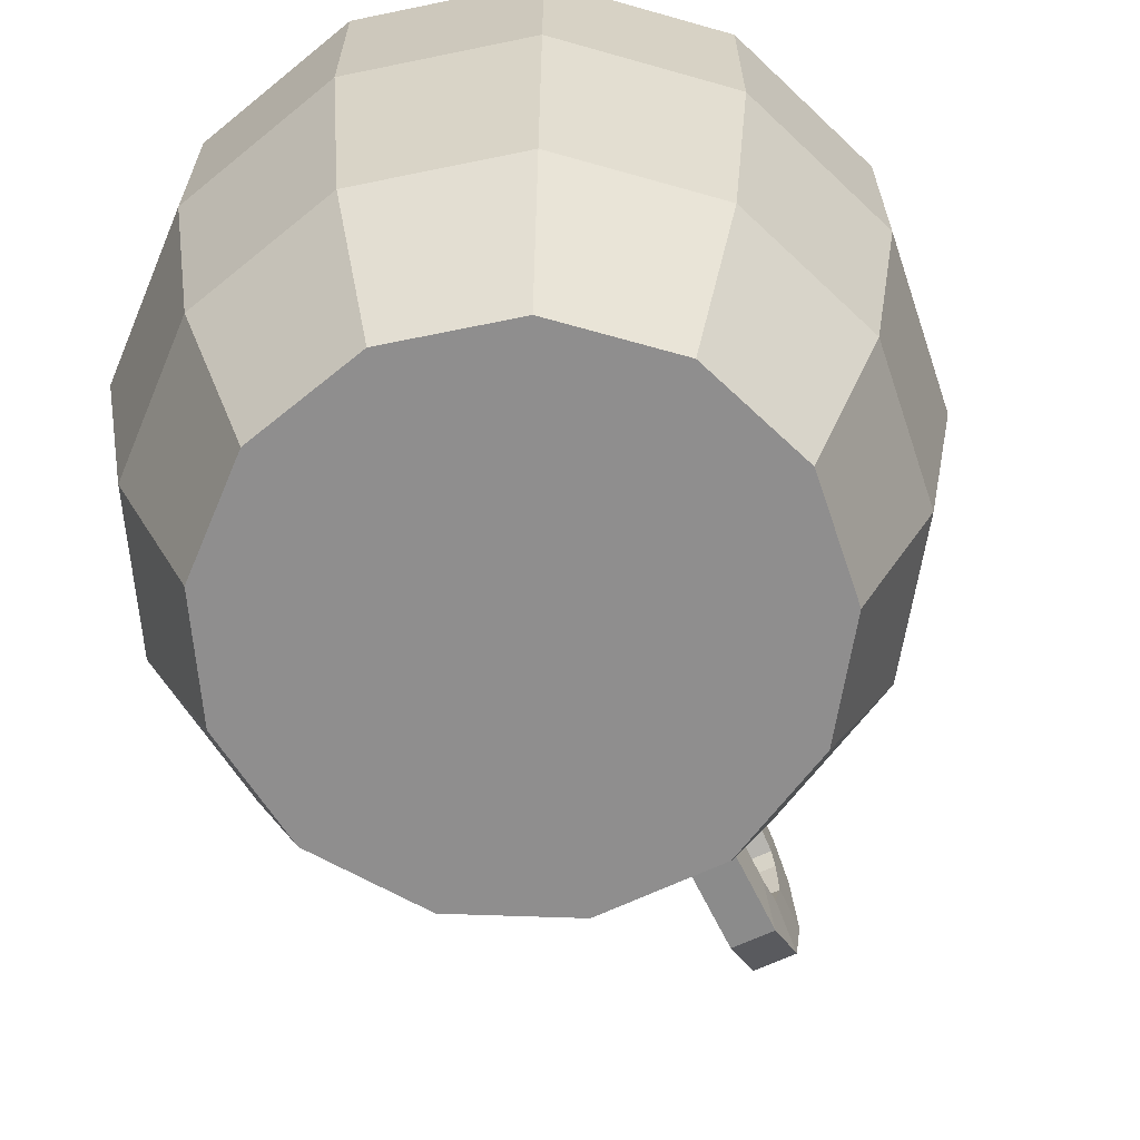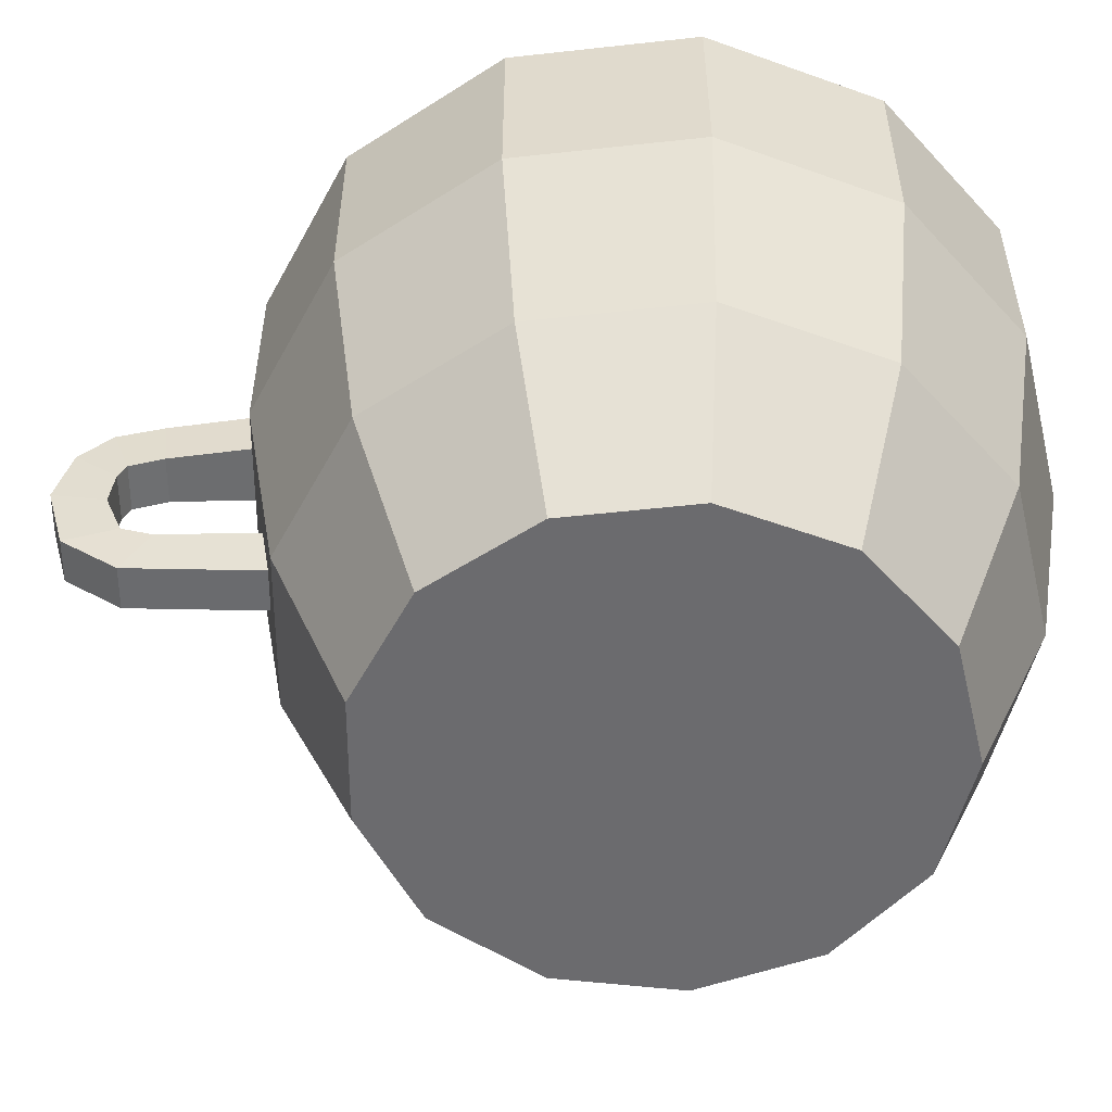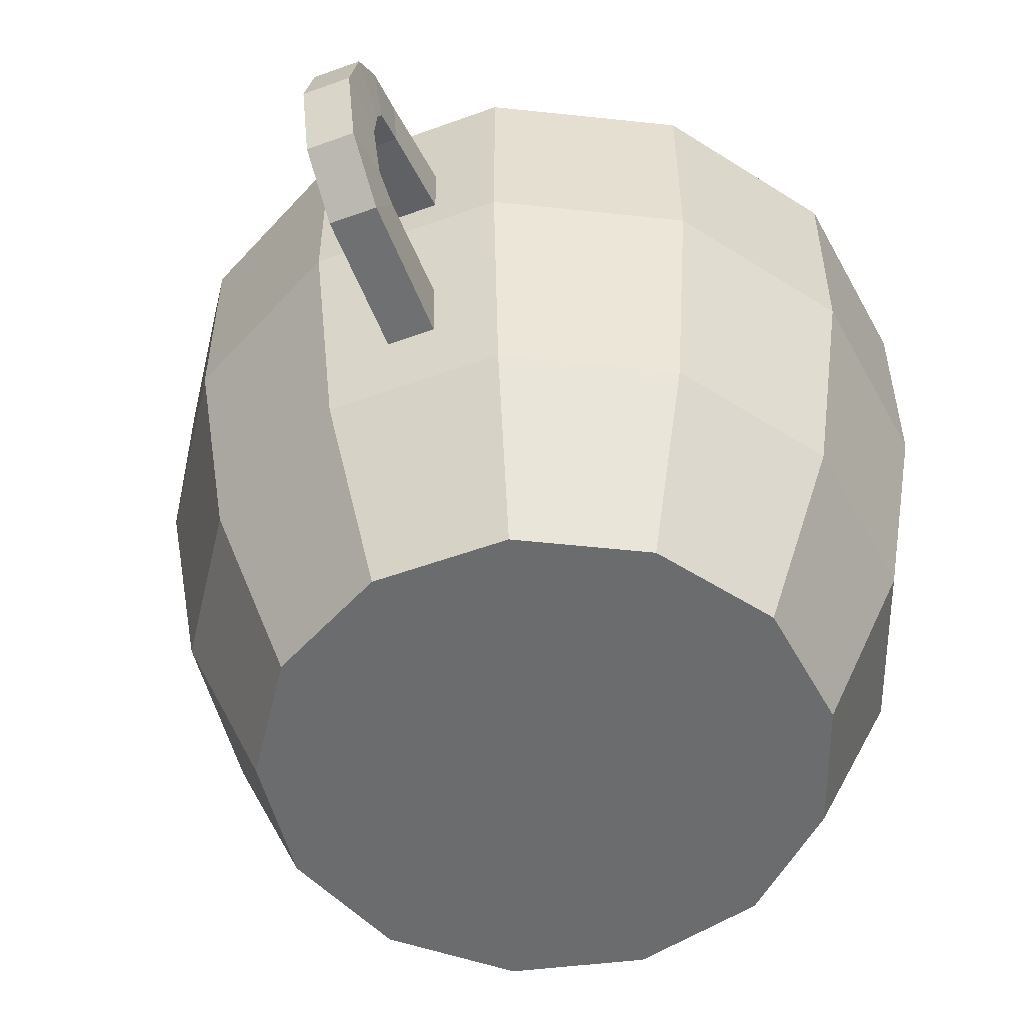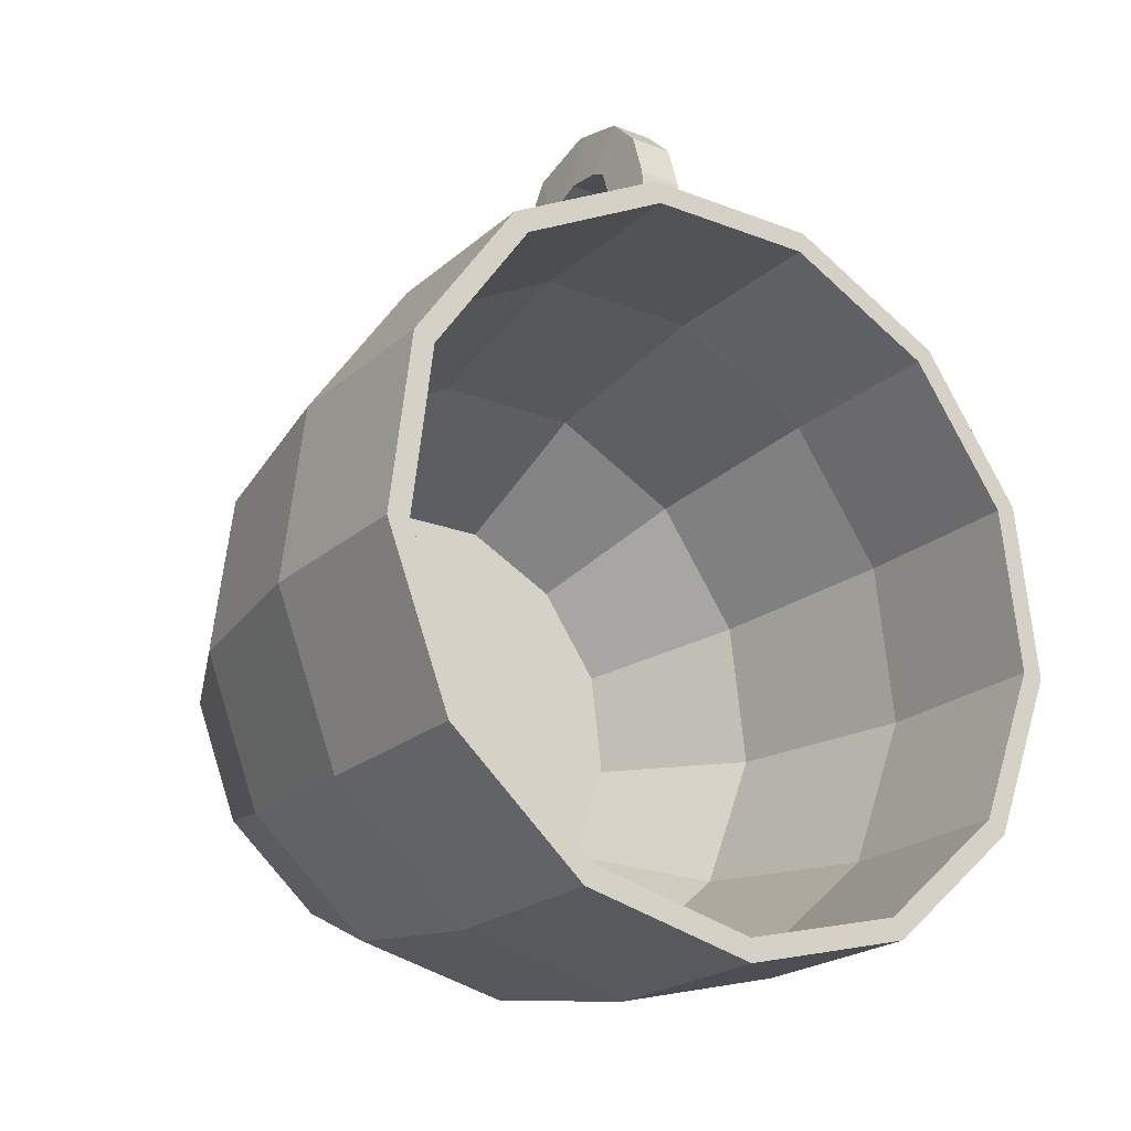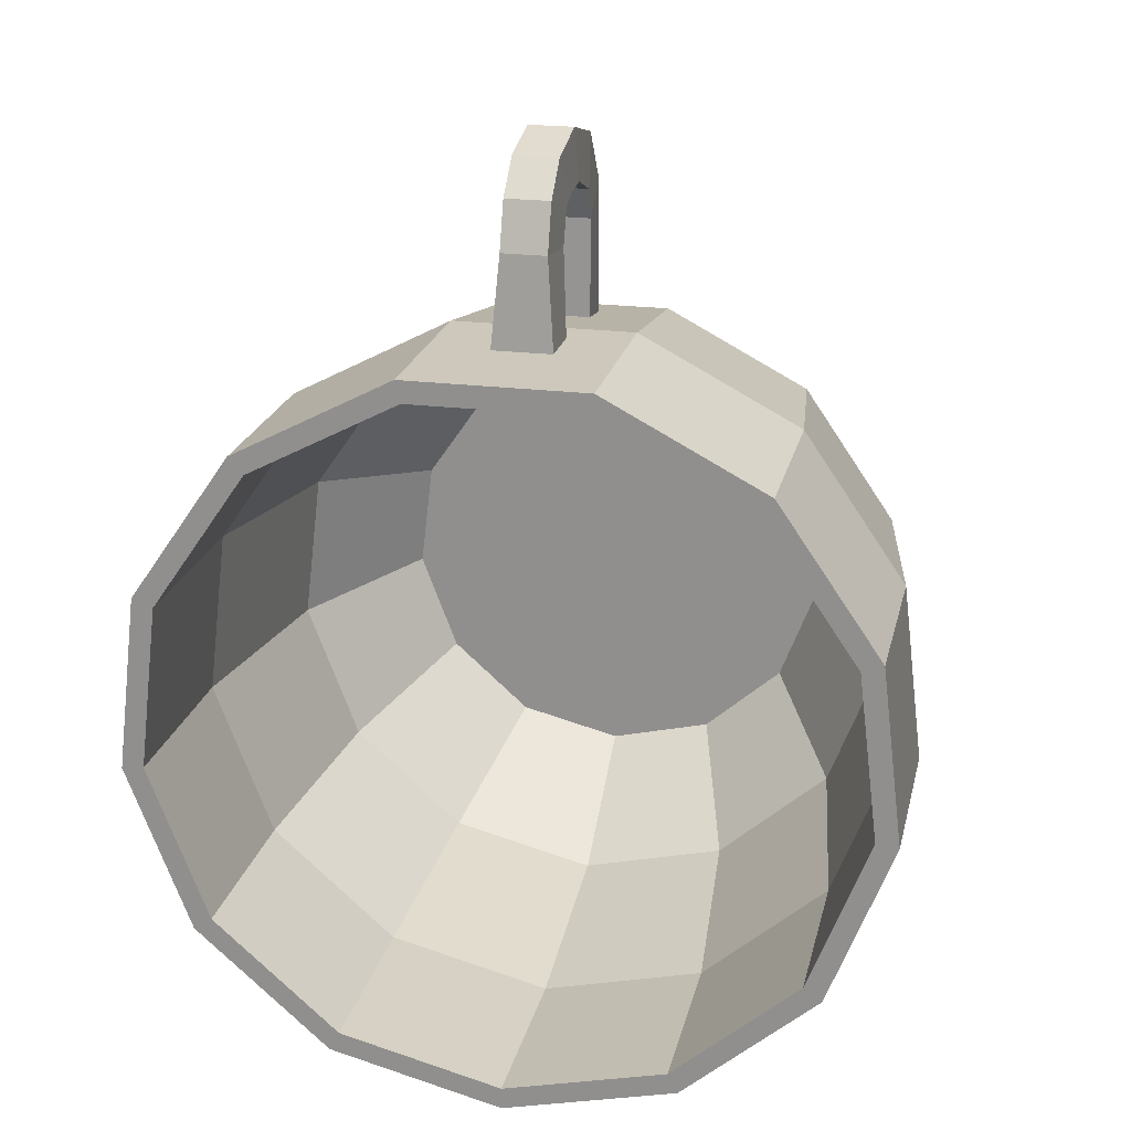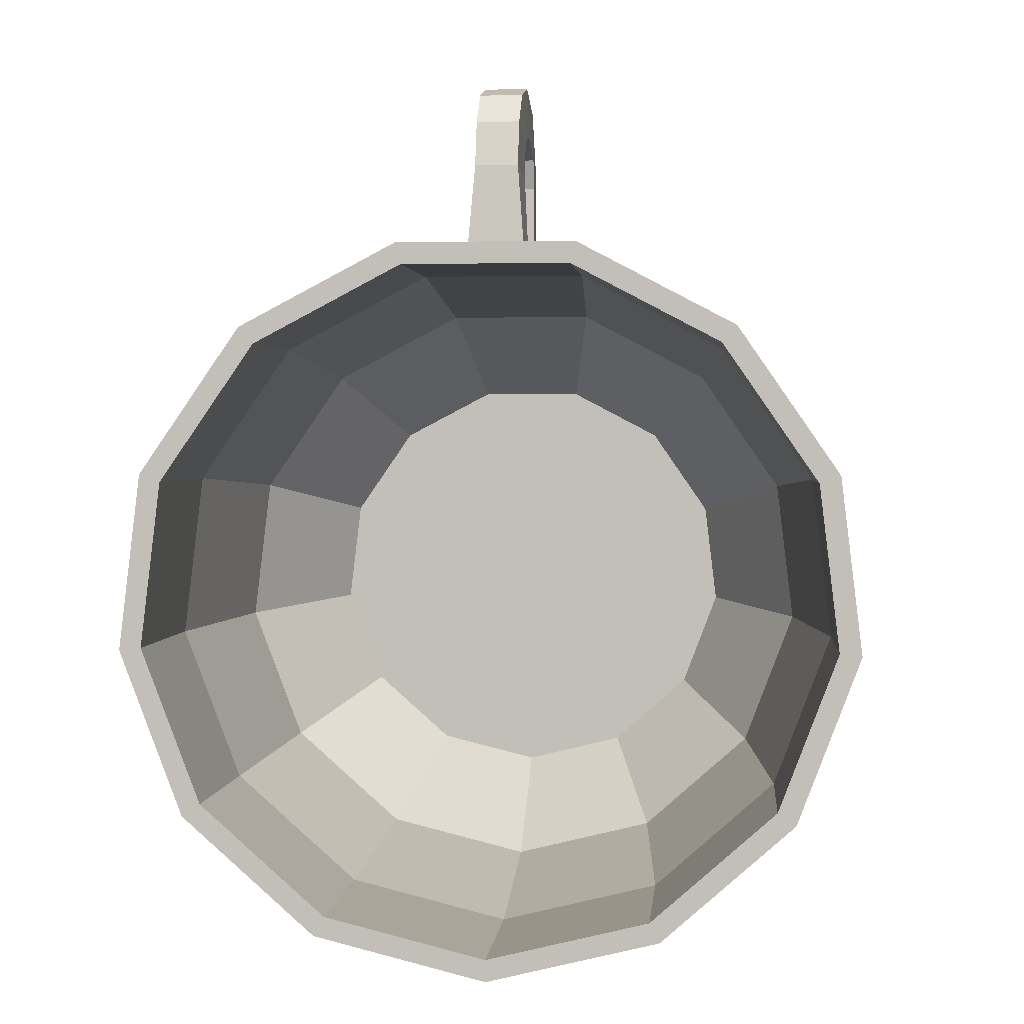
<metadata>
{"format":"obj","ext":"obj","renderer":"f3d","projection":"perspective","resolution":1024,"background":"white","views":[{"elev":-65.0,"azim":-154.4,"up":"+Y"},{"elev":-53.5,"azim":89.8,"up":"+Y"},{"elev":-53.6,"azim":21.2,"up":"+Y"},{"elev":-21.7,"azim":145.8,"up":"+Z"},{"elev":21.8,"azim":-167.3,"up":"+Z"},{"elev":2.1,"azim":-174.6,"up":"+Z"}]}
</metadata>
<code>
o Circle
v -0 0 -0.03052
v -0.01418 0 -0.02703
v -0.02512 0 -0.01734
v -0.0303 0 -0.003679
v -0.02854 0 0.01082
v -0.02024 0 0.02285
v -0.007305 0 0.02964
v 0.007305 0 0.02964
v 0.02024 0 0.02285
v 0.02854 0 0.01082
v 0.0303 0 -0.003679
v 0.02512 0 -0.01734
v 0.01418 0 -0.02703
v 0 0.066 -0.0435
v -0.02022 0.066 -0.03852
v -0.0358 0.066 -0.02471
v -0.04318 0.066 -0.005243
v -0.04067 0.066 0.01542
v -0.02885 0.066 0.03256
v -0.01041 0.066 0.04224
v 0.01041 0.066 0.04224
v 0.02885 0.066 0.03256
v 0.04067 0.066 0.01542
v 0.04318 0.066 -0.005243
v 0.0358 0.066 -0.02471
v 0.02022 0.066 -0.03852
v -0.002585 0.02686 0.03932
v -0.003411 0.04772 0.04224
v 0.003411 0.04772 0.04224
v 0.002585 0.02686 0.03932
v 0.02885 0.044 0.03256
v 0.02604 0.01986 0.0294
v -0 0.01986 -0.03927
v 0 0.044 -0.0435
v -0.02022 0.044 -0.03852
v -0.01825 0.01986 -0.03477
v 0.04067 0.044 0.01542
v 0.03672 0.01986 0.01393
v -0.0358 0.044 -0.02471
v -0.03232 0.01986 -0.02231
v 0.04318 0.044 -0.005243
v 0.03898 0.01986 -0.004734
v -0.04318 0.044 -0.005243
v -0.03898 0.01986 -0.004734
v 0.0358 0.044 -0.02471
v 0.03232 0.01986 -0.02231
v -0.04067 0.044 0.01542
v -0.03672 0.01986 0.01393
v 0.02022 0.044 -0.03852
v 0.01825 0.01986 -0.03477
v -0.02885 0.044 0.03256
v -0.02604 0.01986 0.0294
v 0.003411 0.05386 0.04224
v -0.002845 0.03307 0.04038
v -0.003411 0.05386 0.04224
v 0.002845 0.03307 0.04038
v -0.009398 0.01986 0.03813
v -0.01041 0.044 0.04224
v 0.01041 0.044 0.04224
v 0.009398 0.01986 0.03813
v -0.002585 0.02723 0.05478
v -0.002845 0.0327 0.05167
v 0.002845 0.0327 0.05167
v 0.002585 0.02723 0.05478
v -0.002585 0.03187 0.06123
v -0.002845 0.03376 0.05523
v 0.002845 0.03376 0.05523
v 0.002585 0.03187 0.06123
v -0.002585 0.0401 0.06341
v -0.002845 0.03887 0.05724
v 0.002845 0.03887 0.05724
v 0.002585 0.0401 0.06341
v -0.002585 0.04718 0.06164
v -0.002845 0.04322 0.05675
v 0.002845 0.04322 0.05675
v 0.002585 0.04718 0.06164
v -0.002585 0.05103 0.05791
v -0.002845 0.04508 0.05585
v 0.002845 0.04508 0.05585
v 0.002585 0.05103 0.05791
v -0.002585 0.0528 0.05251
v -0.002845 0.04653 0.05195
v 0.002845 0.04653 0.05195
v 0.002585 0.0528 0.05251
v -0 0.066 -0.04091
v -0.01901 0.066 -0.03622
v -0.03367 0.066 -0.02324
v -0.04061 0.066 -0.004931
v -0.03825 0.066 0.01451
v -0.02713 0.066 0.03062
v -0.00979 0.066 0.03972
v 0.00979 0.066 0.03972
v 0.02713 0.066 0.03062
v 0.03825 0.066 0.01451
v 0.04061 0.066 -0.004931
v 0.03367 0.066 -0.02324
v 0.01901 0.066 -0.03622
v -0 0.04401 -0.04091
v -0.01901 0.04401 -0.03622
v -0.03367 0.04401 -0.02324
v -0.04061 0.04401 -0.004931
v -0.03825 0.04401 0.01451
v -0.02713 0.04401 0.03062
v -0.00979 0.04401 0.03972
v 0.00979 0.04401 0.03972
v 0.02713 0.04401 0.03062
v 0.03825 0.04401 0.01451
v 0.04061 0.04401 -0.004931
v 0.03367 0.04401 -0.02324
v 0.01901 0.04401 -0.03622
v -0 0.01999 -0.03685
v -0.01713 0.01999 -0.03263
v -0.03033 0.01999 -0.02093
v -0.03658 0.01999 -0.004442
v -0.03445 0.01999 0.01307
v -0.02443 0.01999 0.02758
v -0.008819 0.01999 0.03578
v 0.008819 0.01999 0.03578
v 0.02443 0.01999 0.02758
v 0.03445 0.01999 0.01307
v 0.03658 0.01999 -0.004442
v 0.03033 0.01999 -0.02093
v 0.01713 0.01999 -0.03263
v -0 0.002731 -0.02644
v -0.01229 0.002731 -0.02341
v -0.02176 0.002731 -0.01502
v -0.02625 0.002731 -0.003187
v -0.02473 0.002731 0.009377
v -0.01753 0.002731 0.01979
v -0.006328 0.002731 0.02567
v 0.006328 0.002731 0.02567
v 0.01753 0.002731 0.01979
v 0.02473 0.002731 0.009377
v 0.02625 0.002731 -0.003187
v 0.02176 0.002731 -0.01502
v 0.01229 0.002731 -0.02341
f 53 84 83 29
f 31 22 21 59
f 35 15 14 34
f 37 23 22 31
f 39 16 15 35
f 41 24 23 37
f 43 17 16 39
f 45 25 24 41
f 47 18 17 43
f 49 26 25 45
f 51 19 18 47
f 34 14 26 49
f 58 20 19 51
f 7 57 52 6
f 57 58 51 52
f 1 33 50 13
f 33 34 49 50
f 6 52 48 5
f 52 51 47 48
f 13 50 46 12
f 50 49 45 46
f 5 48 44 4
f 48 47 43 44
f 12 46 42 11
f 46 45 41 42
f 4 44 40 3
f 44 43 39 40
f 11 42 38 10
f 42 41 37 38
f 3 40 36 2
f 40 39 35 36
f 10 38 32 9
f 38 37 31 32
f 2 36 33 1
f 36 35 34 33
f 9 32 60 8
f 32 31 59 60
f 8 60 57 7
f 30 64 61 27
f 4 3 6 5
f 3 2 7 6
f 2 1 8 7
f 9 8 1 13
f 10 9 12 11
f 13 12 9
f 53 21 20 55
f 55 20 58 28
f 29 59 21 53
f 28 58 59 29
f 54 58 57 27
f 30 60 59 56
f 27 57 60 30
f 56 59 58 54
f 61 65 66 62
f 27 61 62 54
f 54 62 63 56
f 56 63 64 30
f 67 71 72 68
f 62 66 67 63
f 63 67 68 64
f 64 68 65 61
f 72 76 73 69
f 68 72 69 65
f 65 69 70 66
f 66 70 71 67
f 74 78 79 75
f 69 73 74 70
f 70 74 75 71
f 71 75 76 72
f 80 84 81 77
f 75 79 80 76
f 76 80 77 73
f 73 77 78 74
f 29 83 82 28
f 77 81 82 78
f 78 82 83 79
f 79 83 84 80
f 28 82 81 55
f 55 81 84 53
f 25 26 97 96
f 18 19 90 89
f 26 14 85 97
f 19 20 91 90
f 21 22 93 92
f 14 15 86 85
f 22 23 94 93
f 15 16 87 86
f 23 24 95 94
f 20 21 92 91
f 16 17 88 87
f 24 25 96 95
f 17 18 89 88
f 95 96 109 108
f 87 88 101 100
f 96 97 110 109
f 88 89 102 101
f 97 85 98 110
f 89 90 103 102
f 91 92 105 104
f 90 91 104 103
f 92 93 106 105
f 93 94 107 106
f 85 86 99 98
f 94 95 108 107
f 86 87 100 99
f 103 104 117 116
f 105 106 119 118
f 106 107 120 119
f 98 99 112 111
f 107 108 121 120
f 99 100 113 112
f 108 109 122 121
f 100 101 114 113
f 109 110 123 122
f 101 102 115 114
f 110 98 111 123
f 102 103 116 115
f 104 105 118 117
f 115 116 129 128
f 117 118 131 130
f 116 117 130 129
f 118 119 132 131
f 119 120 133 132
f 111 112 125 124
f 120 121 134 133
f 112 113 126 125
f 121 122 135 134
f 113 114 127 126
f 122 123 136 135
f 114 115 128 127
f 123 111 124 136
f 125 126 127 128 129 130 131 132 133 134 135 136 124

</code>
